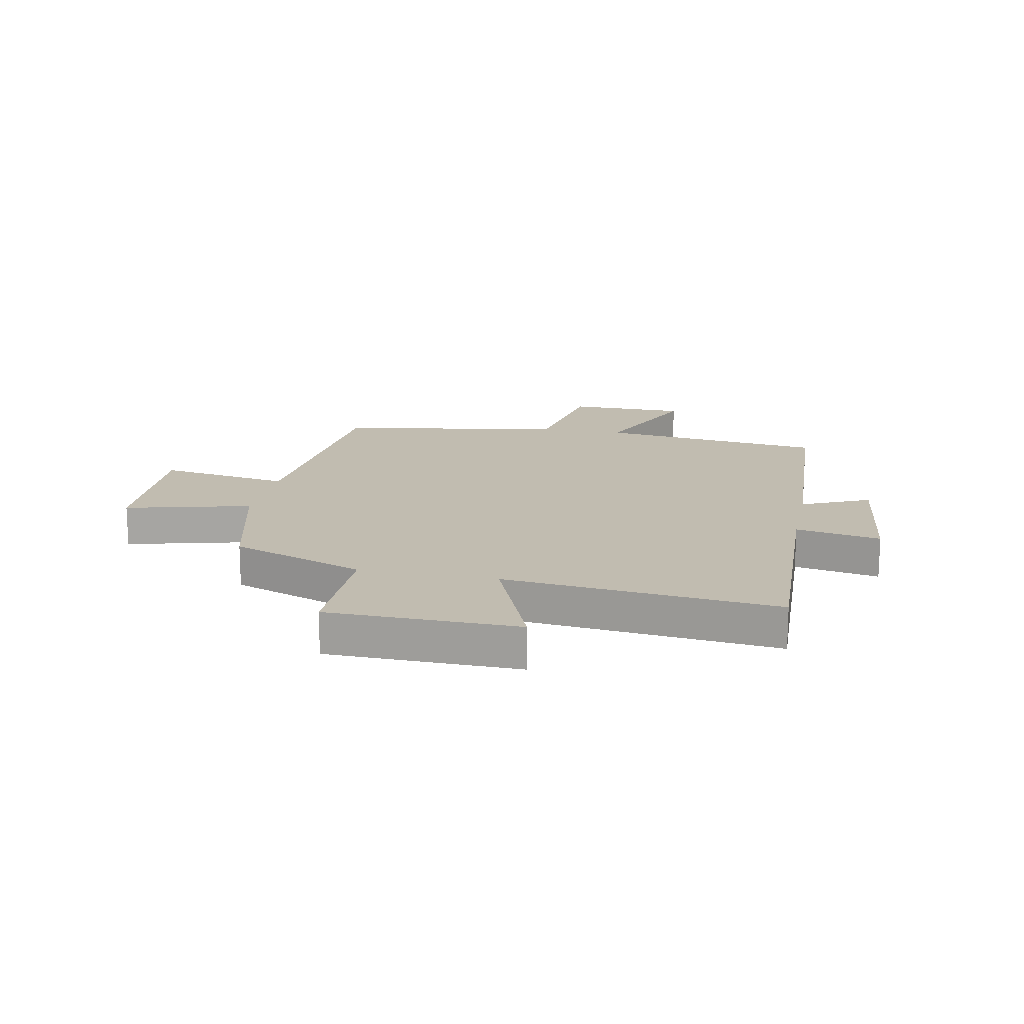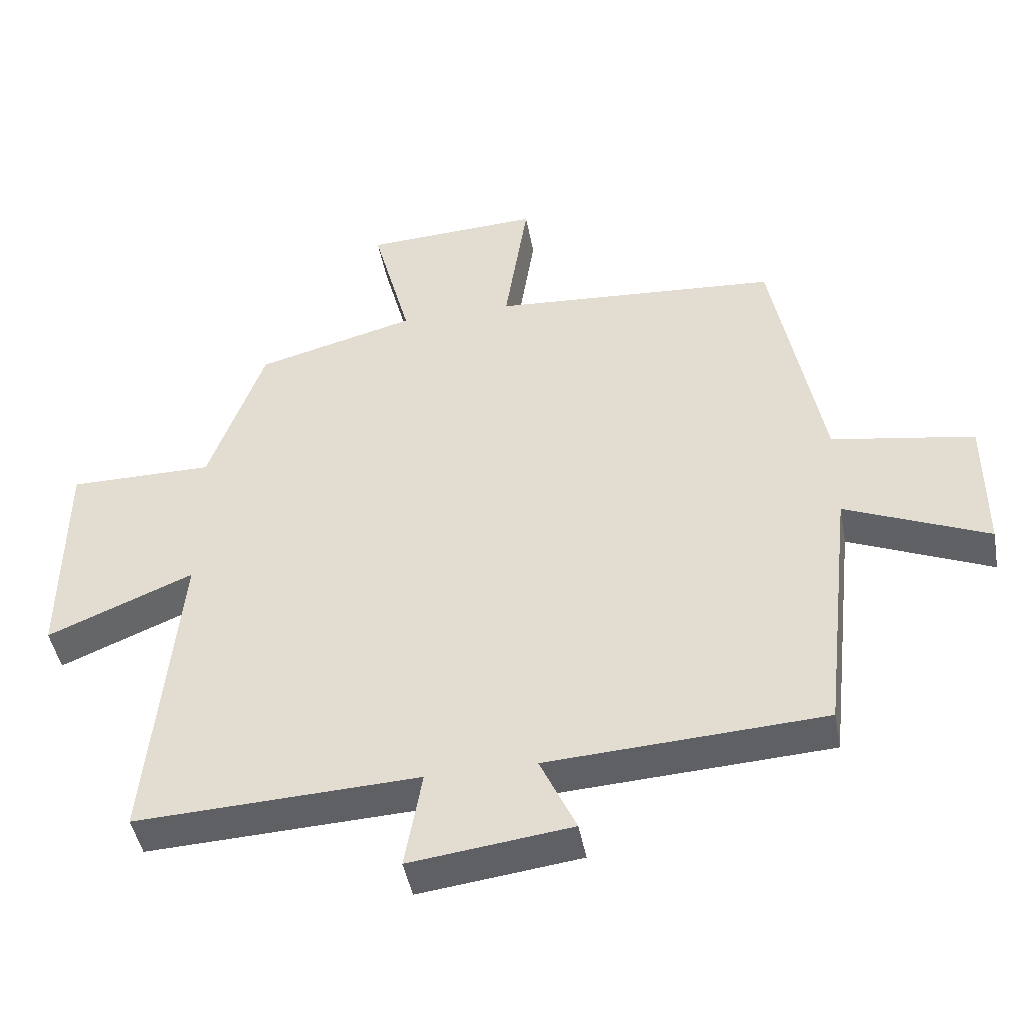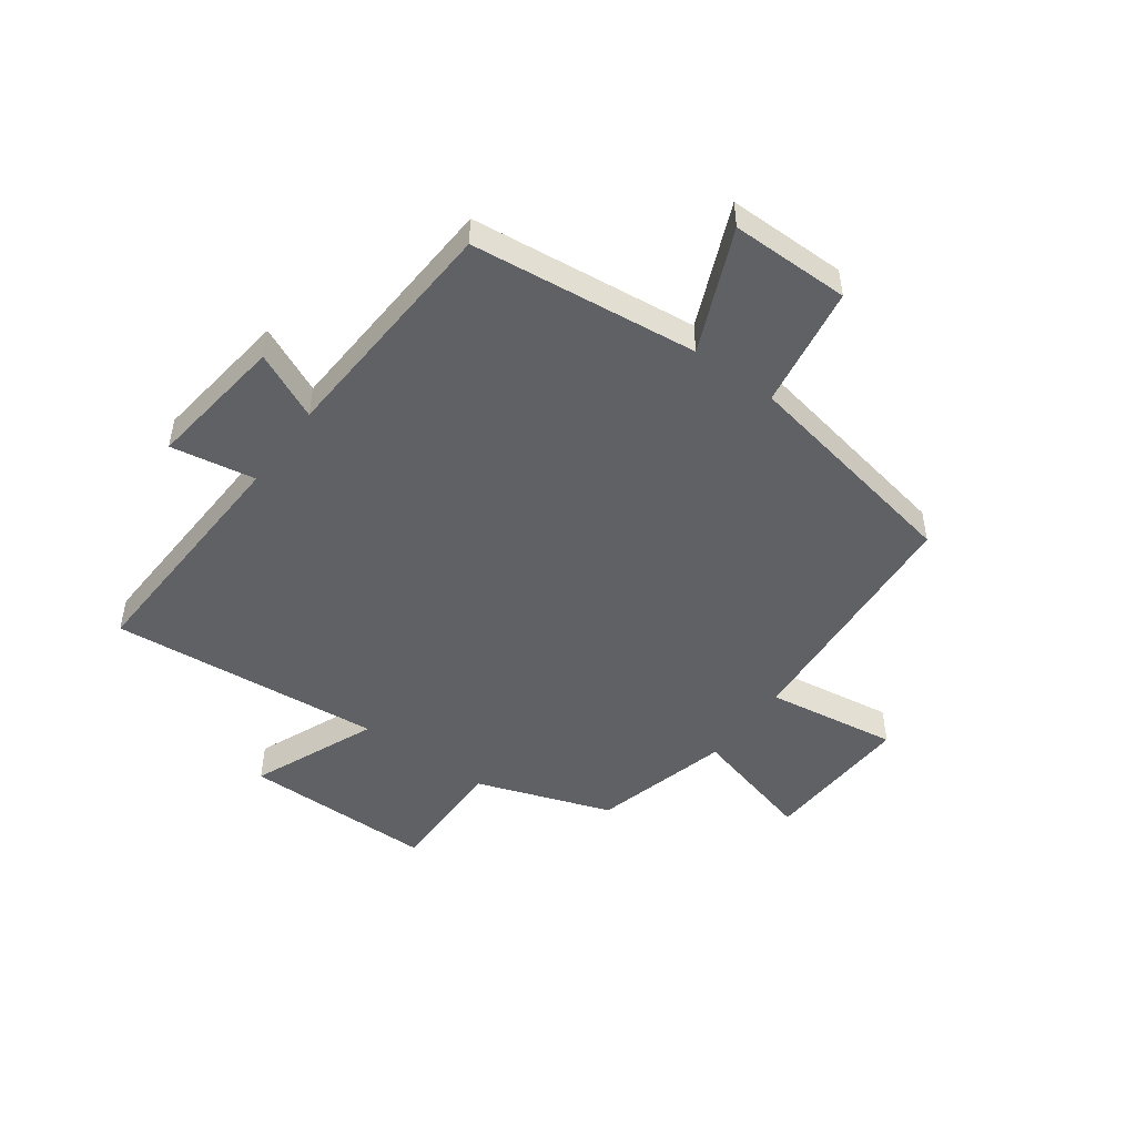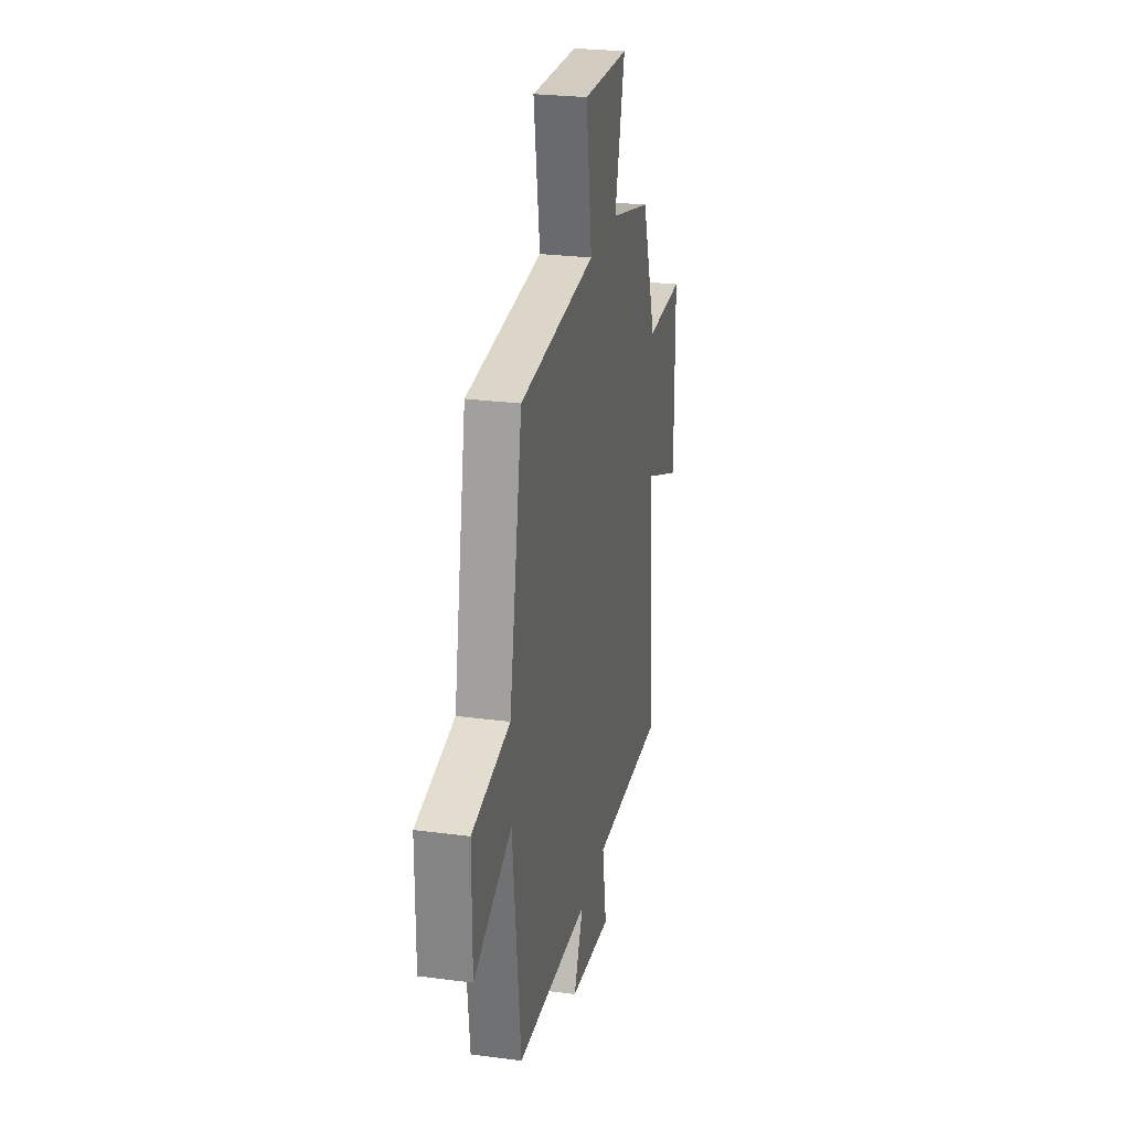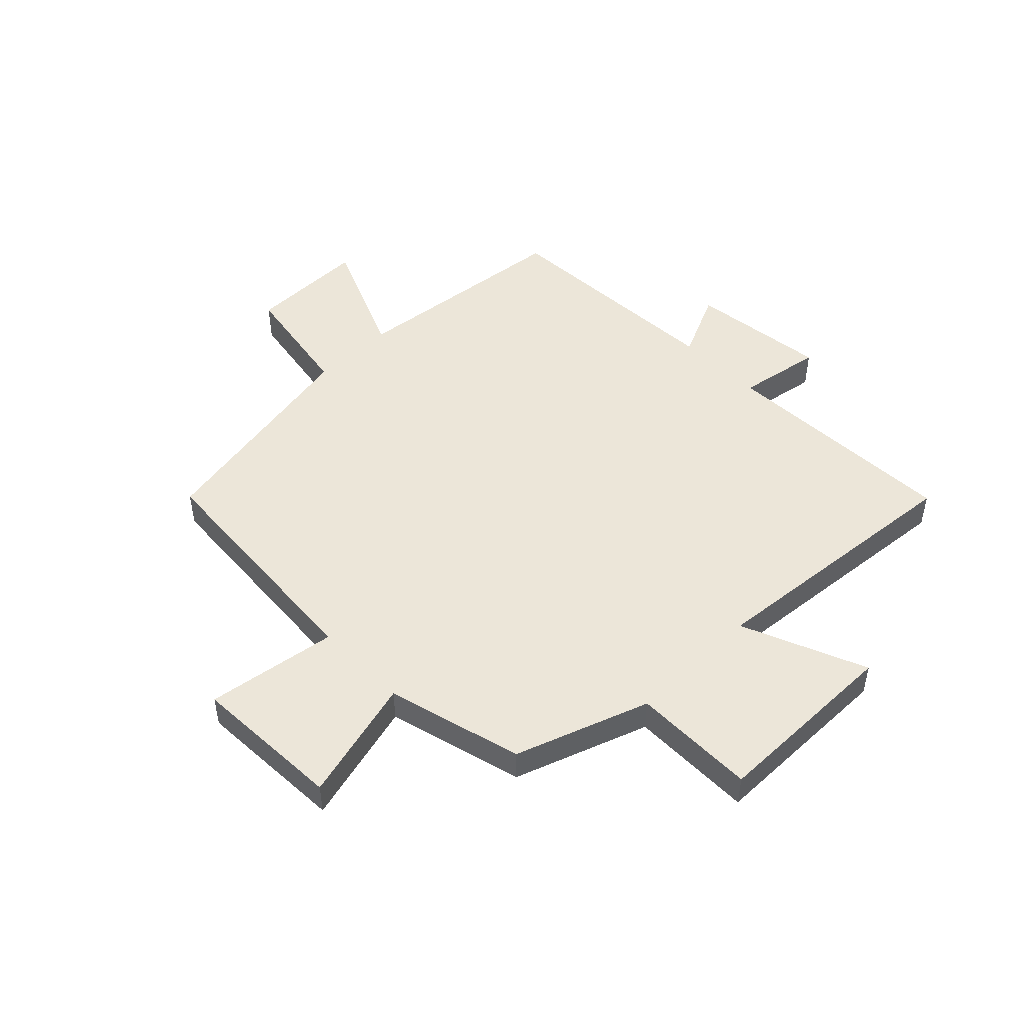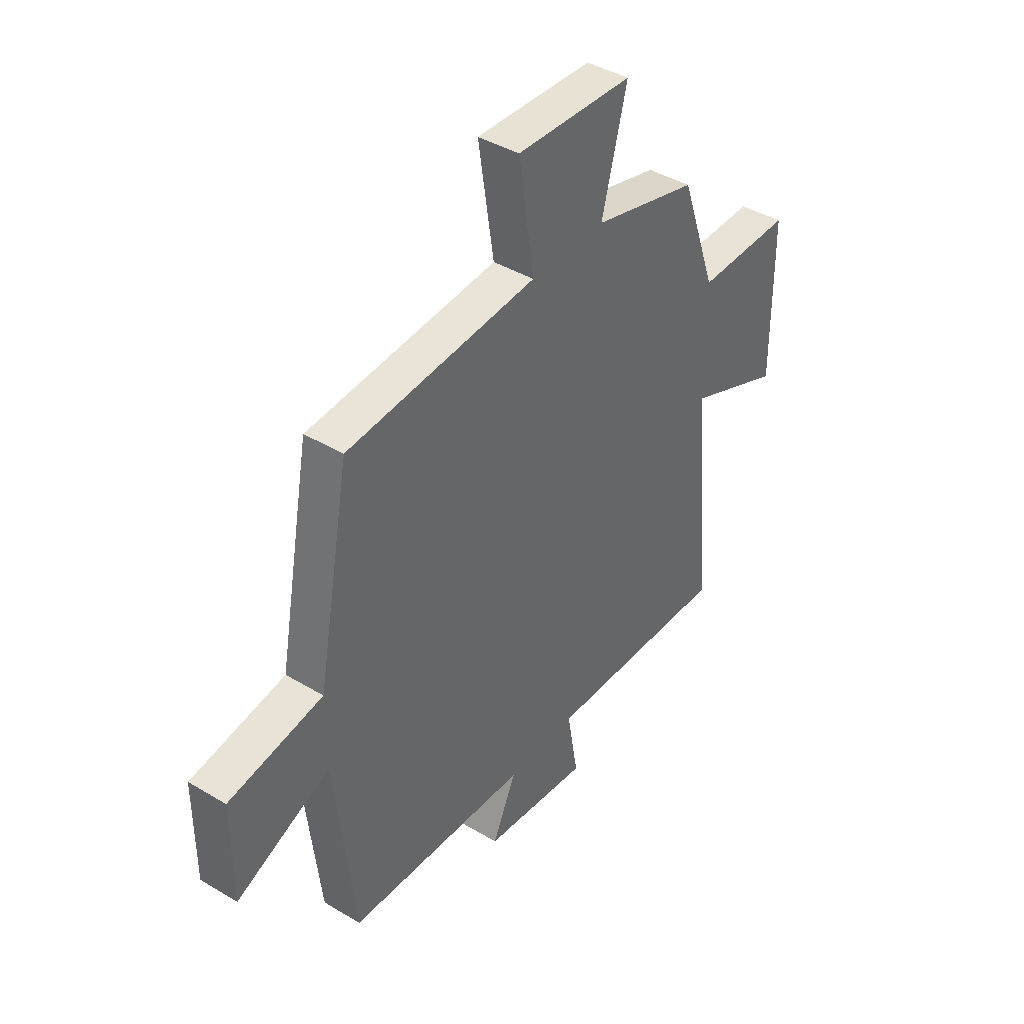
<metadata>
{"format":"obj","ext":"obj","renderer":"f3d","projection":"perspective","resolution":1024,"background":"white","views":[{"elev":16.6,"azim":101.7,"up":"+Y"},{"elev":-45.6,"azim":-169.5,"up":"+Z"},{"elev":-48.7,"azim":-126.2,"up":"+Y"},{"elev":26.3,"azim":-78.3,"up":"+Z"},{"elev":49.0,"azim":45.6,"up":"+Y"},{"elev":41.4,"azim":-54.0,"up":"+Z"}]}
</metadata>
<code>
v 0.417 0.07 0.437
v 0.5 0.07 0.202
v 0.717 0.07 0.203
v 0.719 0.07 -0.131
v 0.5 0.07 -0.04
v 0.545 0.07 -0.518
v 0.121 0.07 -0.5
v 0.147 0.07 -0.648
v -0.095 0.07 -0.618
v -0.041 0.07 -0.5
v -0.455 0.07 -0.477
v -0.5 0.07 -0.081
v -0.714 0.07 -0.173
v -0.714 0.07 0.035
v -0.5 0.07 0.071
v -0.426 0.07 0.468
v 0.006 0.07 0.5
v -0.029 0.07 0.73
v 0.235 0.07 0.718
v 0.178 0.07 0.5
v 0.417 0 0.437
v 0.5 0 0.202
v 0.717 0 0.203
v 0.719 0 -0.131
v 0.5 0 -0.04
v 0.545 0 -0.518
v 0.121 0 -0.5
v 0.147 0 -0.648
v -0.095 0 -0.618
v -0.041 0 -0.5
v -0.455 0 -0.477
v -0.5 0 -0.081
v -0.714 0 -0.173
v -0.714 0 0.035
v -0.5 0 0.071
v -0.426 0 0.468
v 0.006 0 0.5
v -0.029 0 0.73
v 0.235 0 0.718
v 0.178 0 0.5
f 17 18 19 20
f 20 1 2
f 17 20 2
f 16 17 2
f 15 16 2
f 12 13 14 15
f 15 2 3
f 12 15 3
f 11 12 3
f 10 11 3
f 7 8 9 10
f 5 6 7
f 5 7 10
f 3 4 5
f 3 5 10
f 40 39 38 37
f 22 21 40
f 22 40 37
f 22 37 36
f 22 36 35
f 35 34 33 32
f 23 22 35
f 23 35 32
f 23 32 31
f 23 31 30
f 30 29 28 27
f 27 26 25
f 30 27 25
f 25 24 23
f 30 25 23
f 1 21 22 2
f 2 22 23 3
f 3 23 24 4
f 4 24 25 5
f 5 25 26 6
f 6 26 27 7
f 7 27 28 8
f 8 28 29 9
f 9 29 30 10
f 10 30 31 11
f 11 31 32 12
f 12 32 33 13
f 13 33 34 14
f 14 34 35 15
f 15 35 36 16
f 16 36 37 17
f 17 37 38 18
f 18 38 39 19
f 19 39 40 20
f 20 40 21 1

</code>
